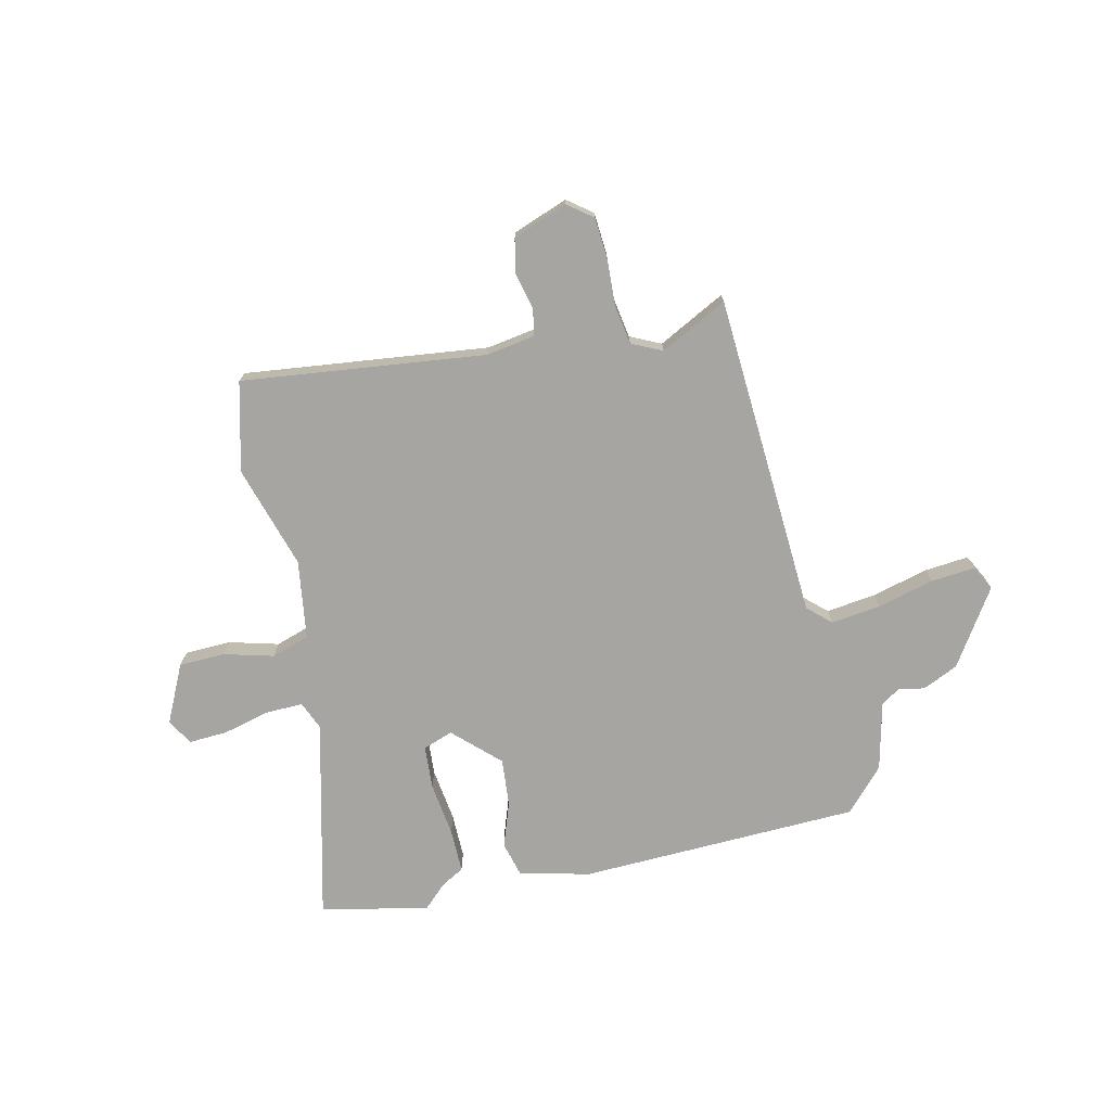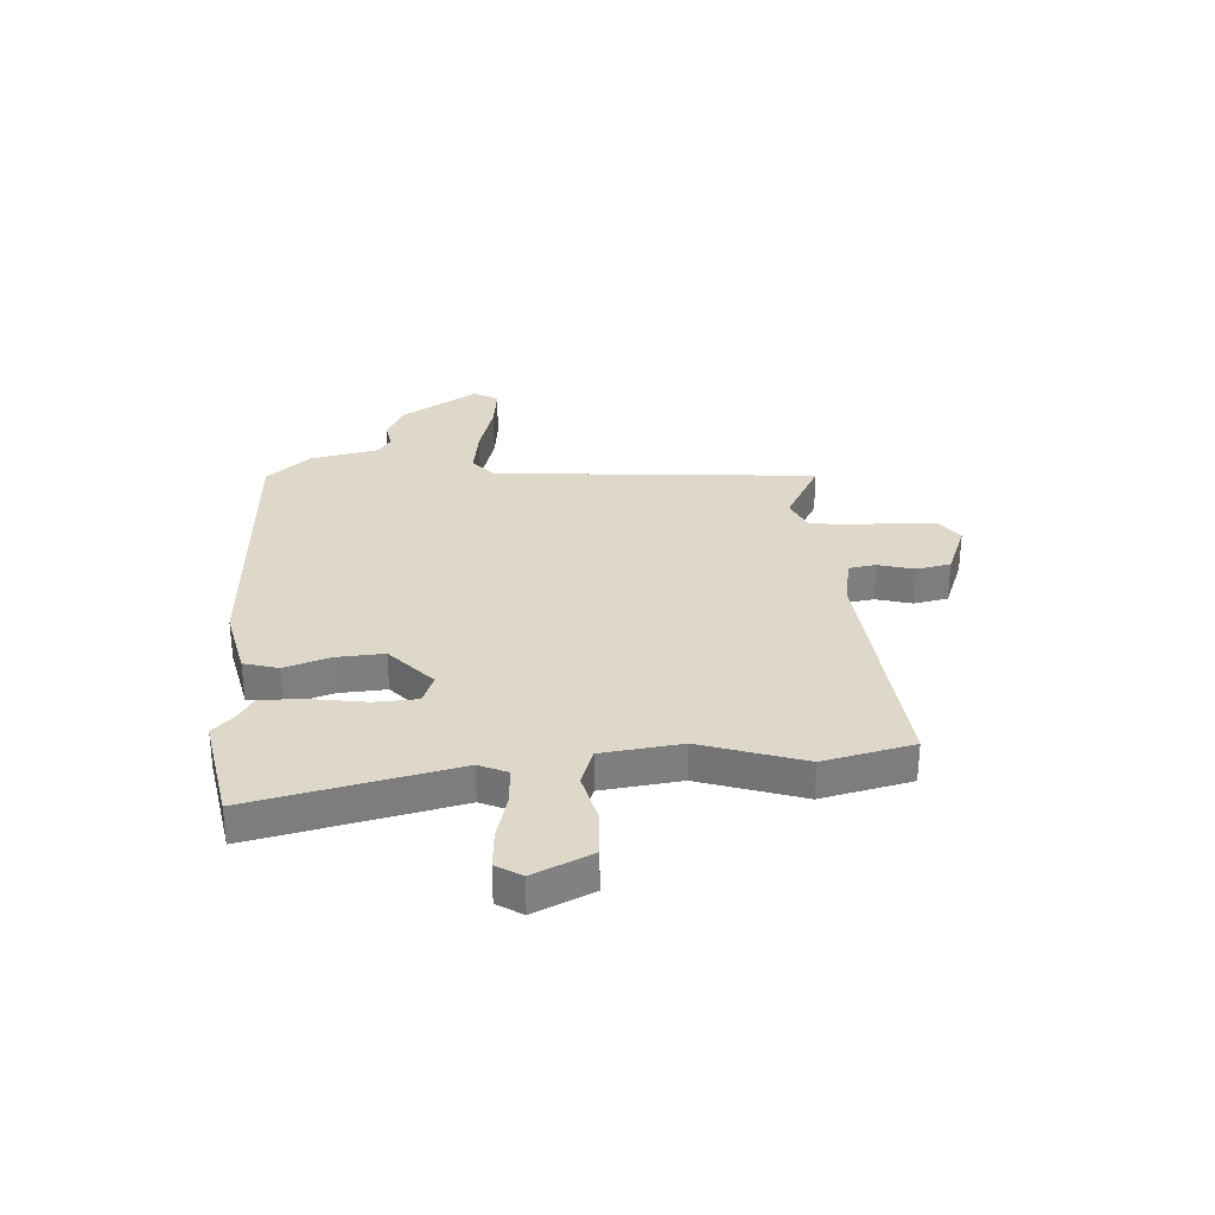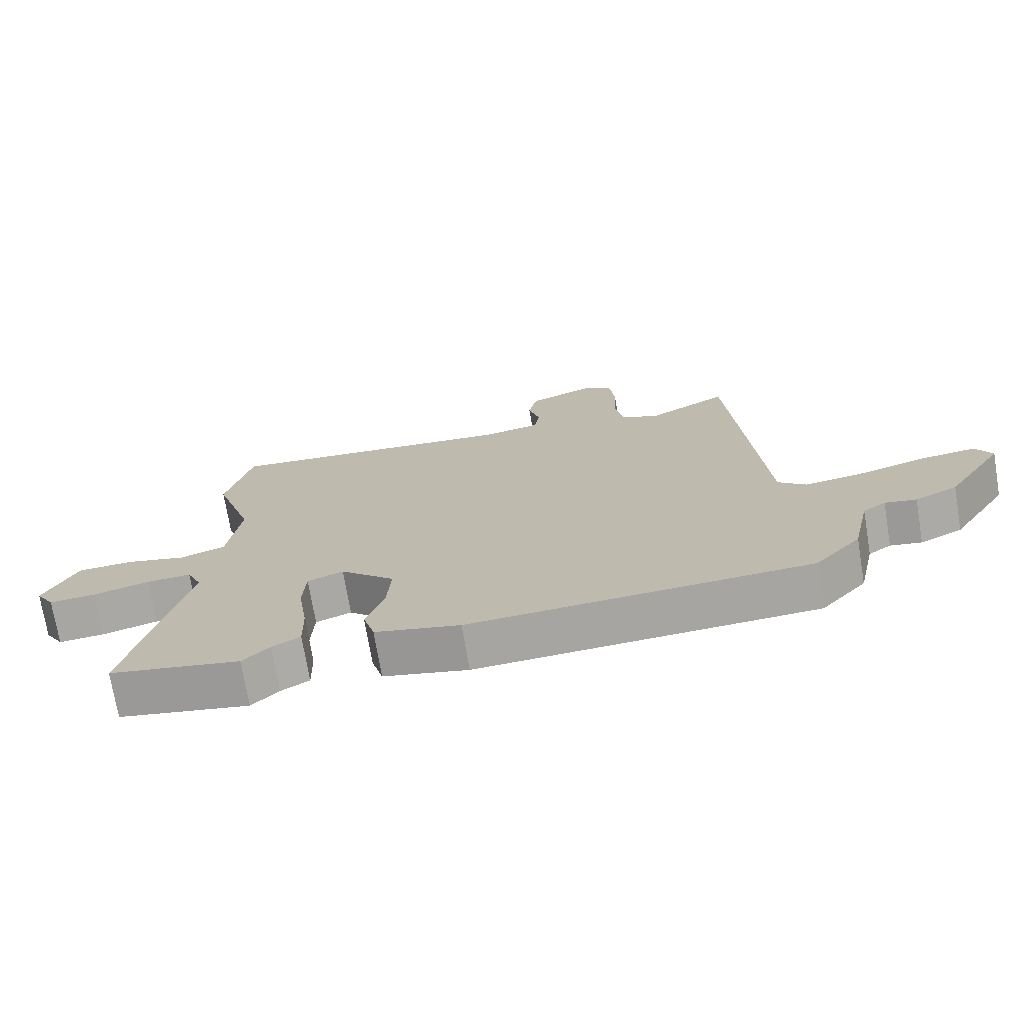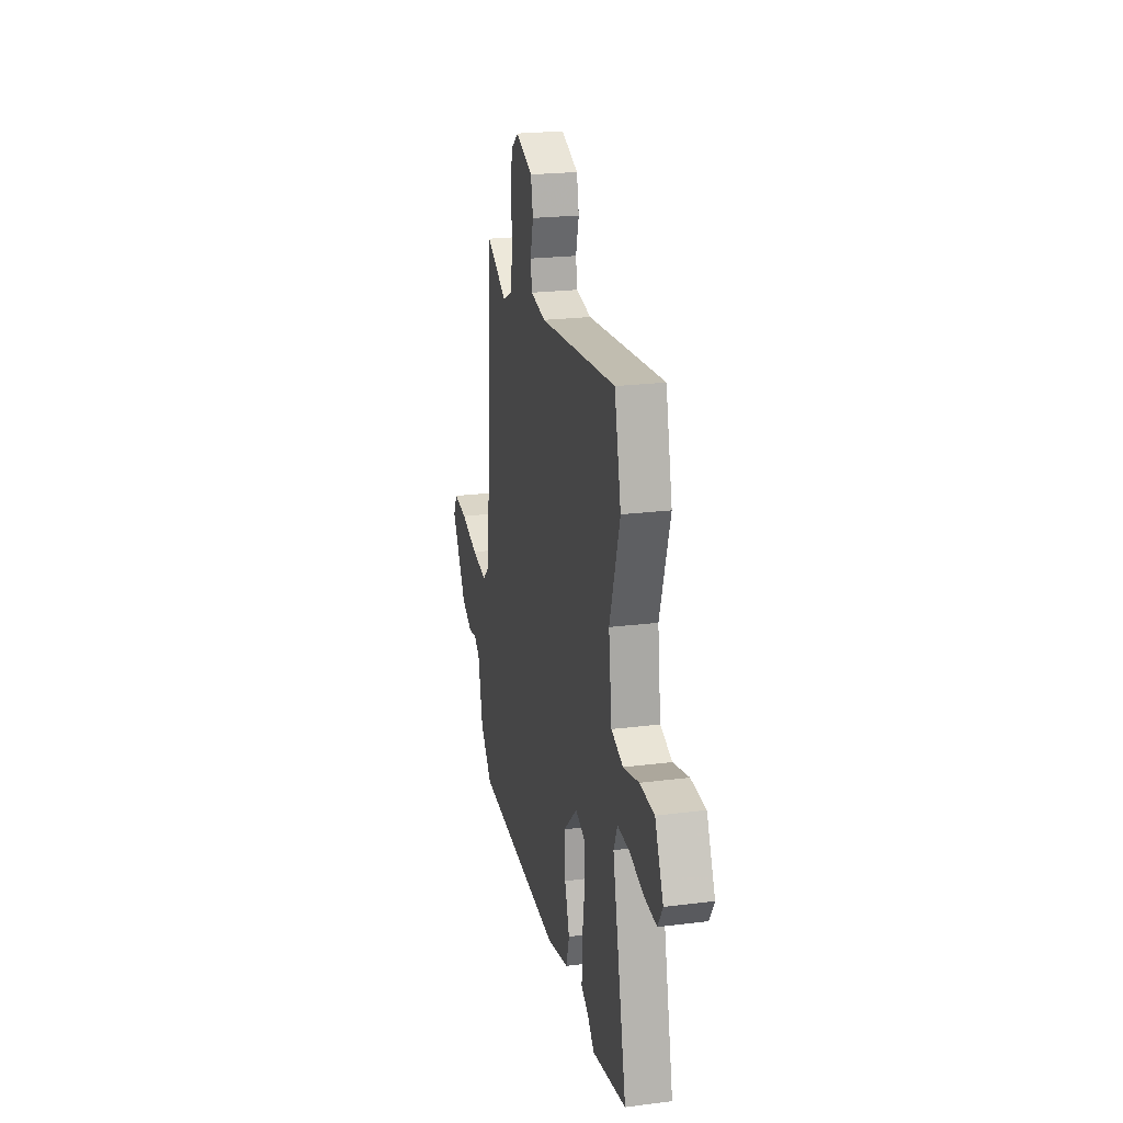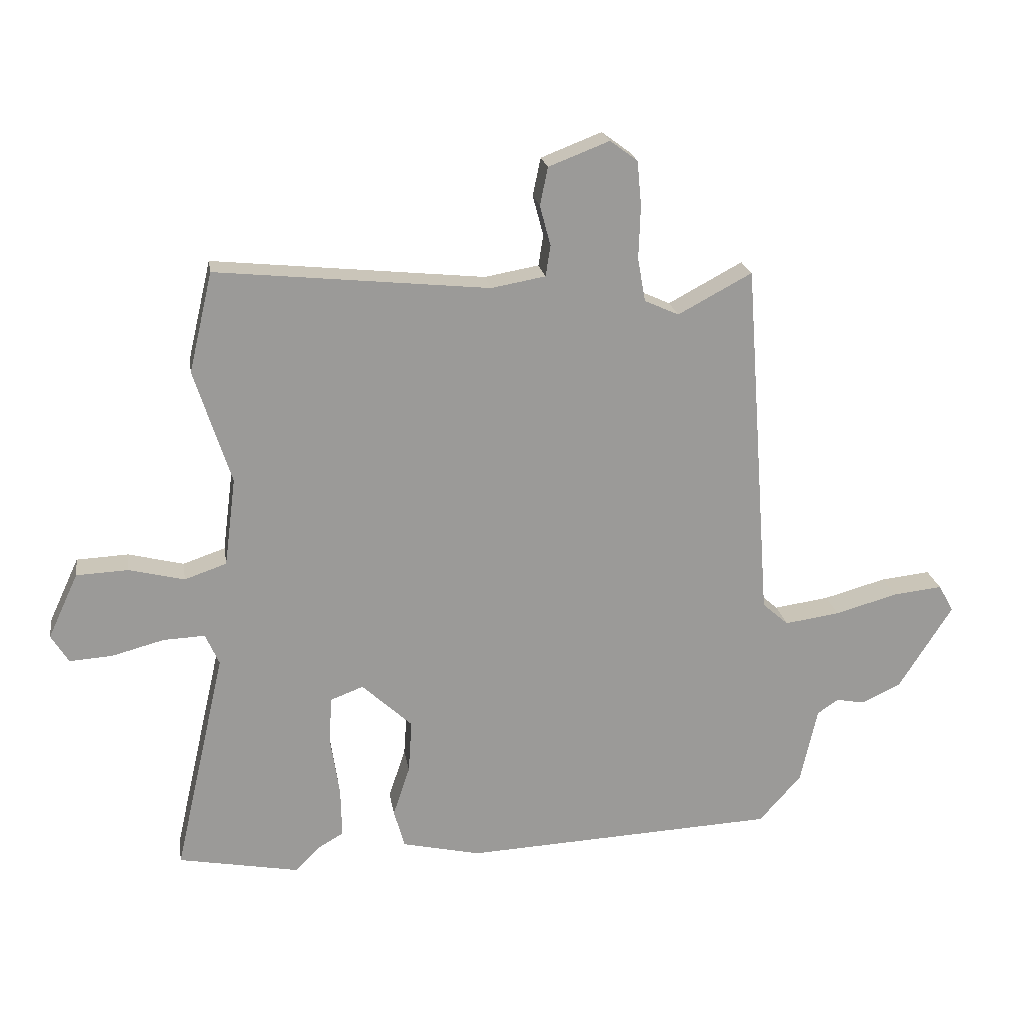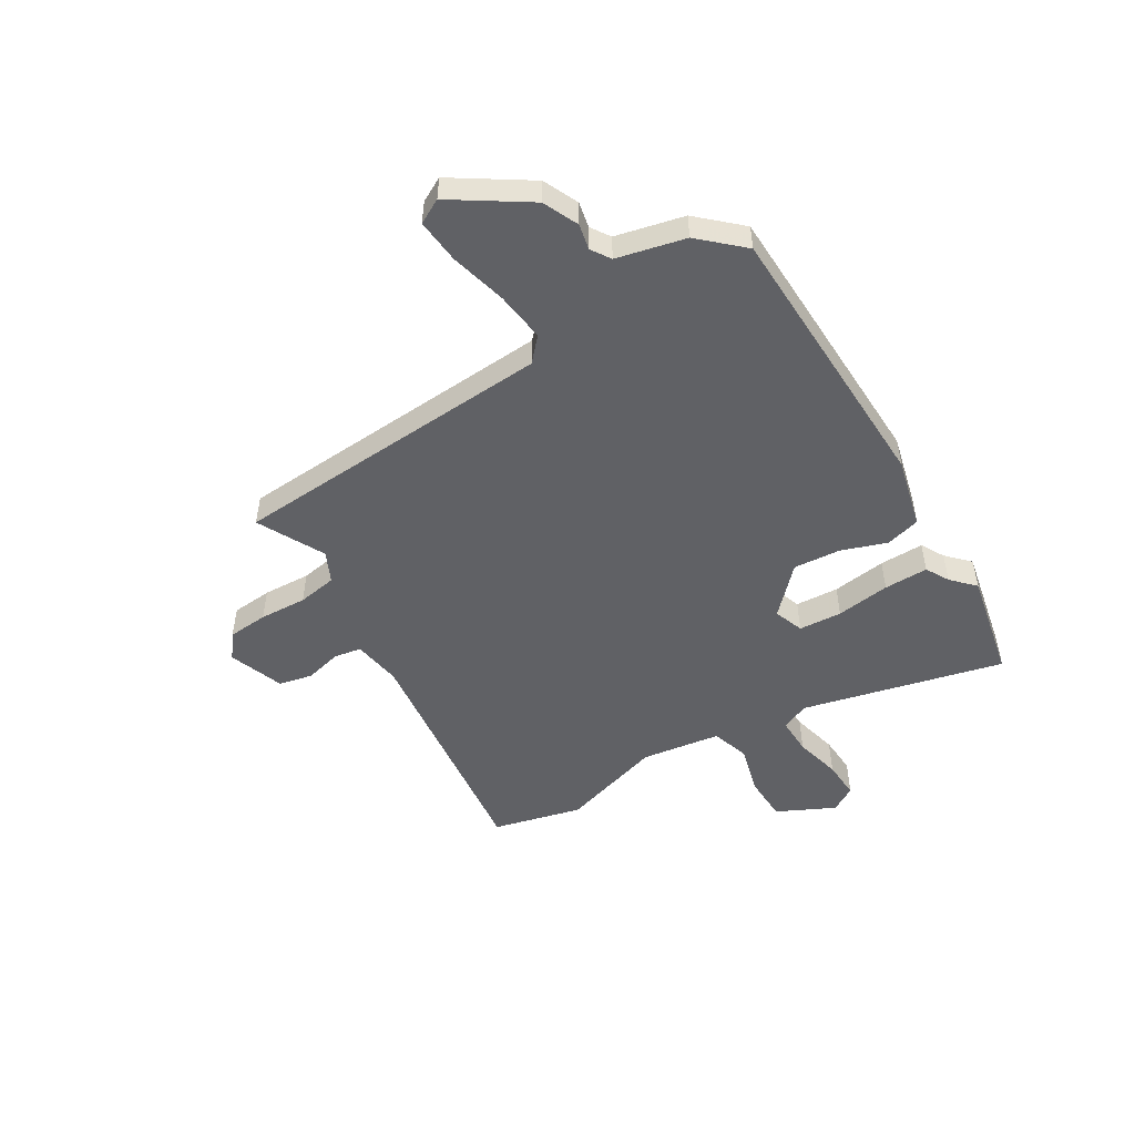
<metadata>
{"format":"obj","ext":"obj","renderer":"f3d","projection":"perspective","resolution":1024,"background":"white","views":[{"elev":-73.6,"azim":11.9,"up":"+Y"},{"elev":31.0,"azim":-93.4,"up":"+Y"},{"elev":-73.1,"azim":9.5,"up":"+Z"},{"elev":22.6,"azim":-102.2,"up":"+Z"},{"elev":21.0,"azim":-9.0,"up":"+Z"},{"elev":-50.3,"azim":120.3,"up":"+Y"}]}
</metadata>
<code>
v -0.522 0.07 0.408
v -0.483 0.07 0.574
v -0.03 0.07 0.528
v 0.06 0.07 0.544
v 0.068 0.07 0.595
v 0.05 0.07 0.662
v 0.063 0.07 0.725
v 0.164 0.07 0.764
v 0.21 0.07 0.73
v 0.217 0.07 0.655
v 0.214 0.07 0.567
v 0.227 0.07 0.495
v 0.284 0.07 0.469
v 0.407 0.07 0.535
v 0.452 0.07 -0.067
v 0.495 0.07 -0.105
v 0.587 0.07 -0.092
v 0.691 0.07 -0.063
v 0.773 0.07 -0.054
v 0.798 0.07 -0.099
v 0.709 0.07 -0.24
v 0.644 0.07 -0.271
v 0.596 0.07 -0.262
v 0.561 0.07 -0.286
v 0.533 0.07 -0.413
v 0.463 0.07 -0.492
v -0.058 0.07 -0.517
v -0.189 0.07 -0.487
v -0.207 0.07 -0.423
v -0.179 0.07 -0.339
v -0.173 0.07 -0.251
v -0.257 0.07 -0.173
v -0.312 0.07 -0.194
v -0.316 0.07 -0.274
v -0.301 0.07 -0.374
v -0.299 0.07 -0.456
v -0.342 0.07 -0.481
v -0.383 0.07 -0.522
v -0.584 0.07 -0.484
v -0.499 0.07 -0.11
v -0.522 0.07 -0.058
v -0.591 0.07 -0.061
v -0.677 0.07 -0.084
v -0.749 0.07 -0.089
v -0.778 0.07 -0.042
v -0.728 0.07 0.066
v -0.642 0.07 0.07
v -0.55 0.07 0.047
v -0.48 0.07 0.071
v -0.461 0.07 0.218
v -0.522 0 0.408
v -0.483 0 0.574
v -0.03 0 0.528
v 0.06 0 0.544
v 0.068 0 0.595
v 0.05 0 0.662
v 0.063 0 0.725
v 0.164 0 0.764
v 0.21 0 0.73
v 0.217 0 0.655
v 0.214 0 0.567
v 0.227 0 0.495
v 0.284 0 0.469
v 0.407 0 0.535
v 0.452 0 -0.067
v 0.495 0 -0.105
v 0.587 0 -0.092
v 0.691 0 -0.063
v 0.773 0 -0.054
v 0.798 0 -0.099
v 0.709 0 -0.24
v 0.644 0 -0.271
v 0.596 0 -0.262
v 0.561 0 -0.286
v 0.533 0 -0.413
v 0.463 0 -0.492
v -0.058 0 -0.517
v -0.189 0 -0.487
v -0.207 0 -0.423
v -0.179 0 -0.339
v -0.173 0 -0.251
v -0.257 0 -0.173
v -0.312 0 -0.194
v -0.316 0 -0.274
v -0.301 0 -0.374
v -0.299 0 -0.456
v -0.342 0 -0.481
v -0.383 0 -0.522
v -0.584 0 -0.484
v -0.499 0 -0.11
v -0.522 0 -0.058
v -0.591 0 -0.061
v -0.677 0 -0.084
v -0.749 0 -0.089
v -0.778 0 -0.042
v -0.728 0 0.066
v -0.642 0 0.07
v -0.55 0 0.047
v -0.48 0 0.071
v -0.461 0 0.218
f 45 46 47 48
f 45 48 49
f 42 43 44 45
f 41 42 45 49
f 40 41 49
f 37 38 39 40
f 37 40 49 50
f 34 35 36 37
f 33 34 37 50
f 27 28 29 30
f 27 30 31
f 24 25 26 27
f 23 24 27 31
f 20 21 22 23
f 20 23 31 32
f 17 18 19 20
f 16 17 20
f 13 14 15
f 12 13 15
f 8 9 10 11
f 8 11 12
f 5 6 7 8
f 4 5 8 12
f 3 4 12 15
f 1 2 3 15
f 32 33 50 1
f 16 20 32
f 1 15 16 32
f 98 97 96 95
f 99 98 95
f 95 94 93 92
f 99 95 92 91
f 99 91 90
f 90 89 88 87
f 100 99 90 87
f 87 86 85 84
f 100 87 84 83
f 80 79 78 77
f 81 80 77
f 77 76 75 74
f 81 77 74 73
f 73 72 71 70
f 82 81 73 70
f 70 69 68 67
f 70 67 66
f 65 64 63
f 65 63 62
f 61 60 59 58
f 62 61 58
f 58 57 56 55
f 62 58 55 54
f 65 62 54 53
f 65 53 52 51
f 51 100 83 82
f 82 70 66
f 82 66 65 51
f 1 51 52 2
f 2 52 53 3
f 3 53 54 4
f 4 54 55 5
f 5 55 56 6
f 6 56 57 7
f 7 57 58 8
f 8 58 59 9
f 9 59 60 10
f 10 60 61 11
f 11 61 62 12
f 12 62 63 13
f 13 63 64 14
f 14 64 65 15
f 15 65 66 16
f 16 66 67 17
f 17 67 68 18
f 18 68 69 19
f 19 69 70 20
f 20 70 71 21
f 21 71 72 22
f 22 72 73 23
f 23 73 74 24
f 24 74 75 25
f 25 75 76 26
f 26 76 77 27
f 27 77 78 28
f 28 78 79 29
f 29 79 80 30
f 30 80 81 31
f 31 81 82 32
f 32 82 83 33
f 33 83 84 34
f 34 84 85 35
f 35 85 86 36
f 36 86 87 37
f 37 87 88 38
f 38 88 89 39
f 39 89 90 40
f 40 90 91 41
f 41 91 92 42
f 42 92 93 43
f 43 93 94 44
f 44 94 95 45
f 45 95 96 46
f 46 96 97 47
f 47 97 98 48
f 48 98 99 49
f 49 99 100 50
f 50 100 51 1

</code>
